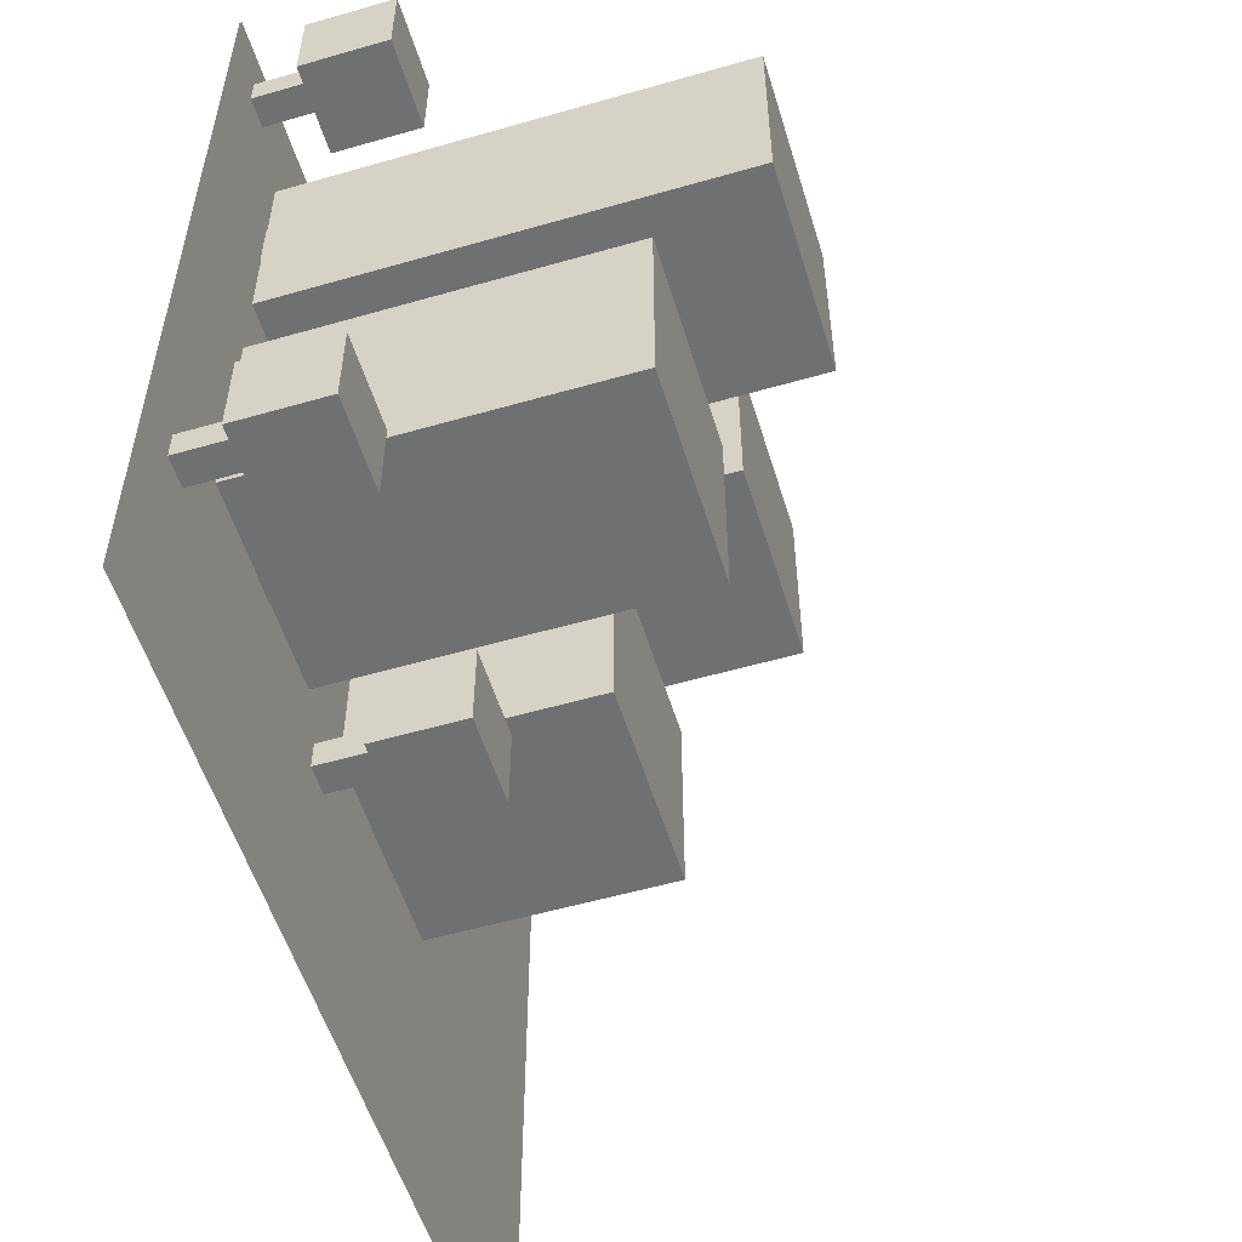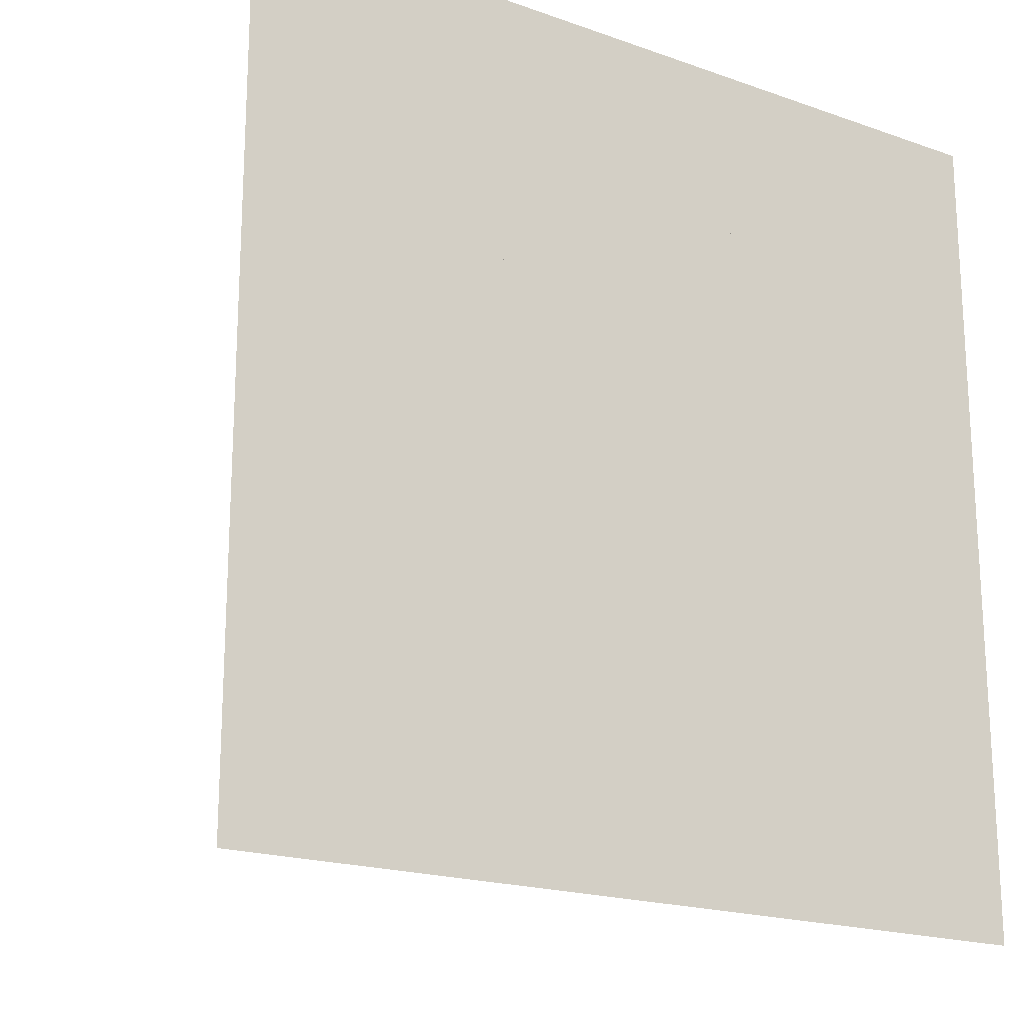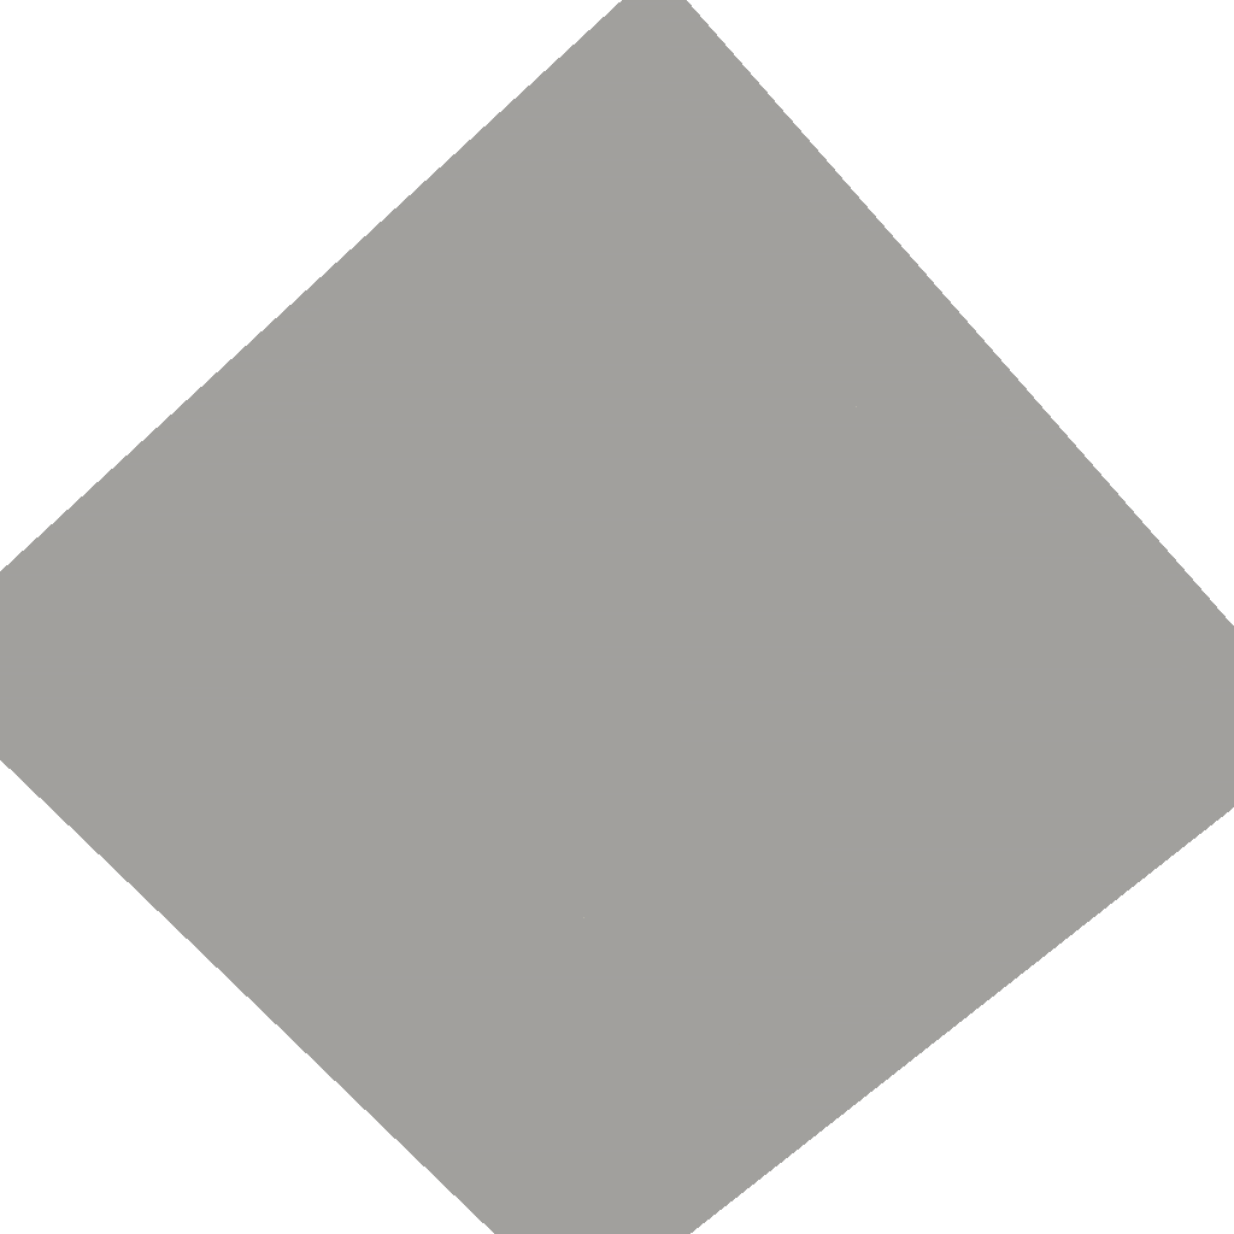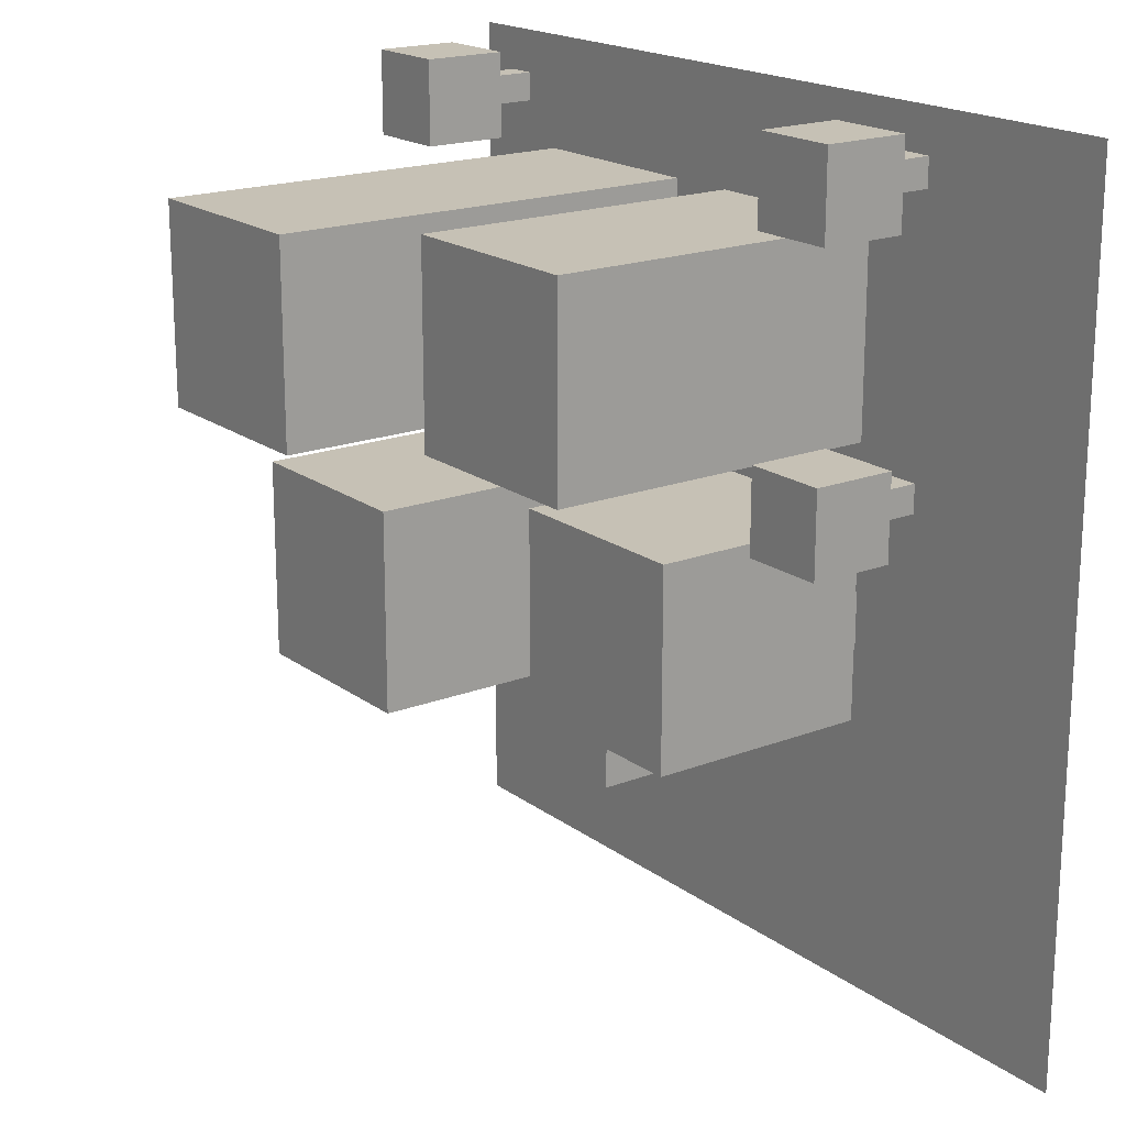
<metadata>
{"format":"obj","ext":"obj","renderer":"f3d","projection":"perspective","resolution":1024,"background":"white","views":[{"elev":-54.8,"azim":106.9,"up":"+Z"},{"elev":-19.2,"azim":-33.7,"up":"+Z"},{"elev":-71.7,"azim":-48.0,"up":"+Y"},{"elev":18.8,"azim":-126.3,"up":"+Z"}]}
</metadata>
<code>
v -3 0 3
v 3 0 3
v -3 0 -3
v 3 0 -3
g Plane_Plane_Roads_191919
f 2 3 1
f 2 4 3
v -1.9 0.01 3
v 3 0.01 3
v -1.9 0.01 -1.9
v 3 0.01 -1.9
g Plane.001_Plane.001_Buildings_C0C0C0
f 6 7 5
f 6 8 7
v -1.1 0 0.3
v -1.1 1.6 0.3
v -1.1 0 -1.1
v -1.1 1.6 -1.1
v 0.3 0 0.3
v 0.3 1.6 0.3
v 0.3 0 -1.1
v 0.3 1.6 -1.1
g Cube_Cube.001_Buildings_C0C0C0
f 10 11 9
f 12 15 11
f 16 13 15
f 14 9 13
f 12 14 16
f 10 12 11
f 12 16 15
f 16 14 13
f 14 10 9
f 12 10 14
v 0.8 0 2.2
v 0.8 3.1 2.2
v 0.8 0 0.8
v 0.8 3.1 0.8
v 2.2 0 2.2
v 2.2 3.1 2.2
v 2.2 0 0.8
v 2.2 3.1 0.8
g Cube.002_Cube.003_Buildings_C0C0C0
f 18 19 17
f 20 23 19
f 24 21 23
f 22 17 21
f 20 22 24
f 18 20 19
f 20 24 23
f 24 22 21
f 22 18 17
f 20 18 22
v -1.1 0 2.2
v -1.1 2.4 2.2
v -1.1 0 0.8
v -1.1 2.4 0.8
v 0.3 0 2.2
v 0.3 2.4 2.2
v 0.3 0 0.8
v 0.3 2.4 0.8
g Cube.003_Cube.004_Buildings_C0C0C0
f 26 27 25
f 28 31 27
f 32 29 31
f 30 25 29
f 28 30 32
f 26 28 27
f 28 32 31
f 32 30 29
f 30 26 25
f 28 26 30
v -1.8 0.01 -2.4
v -1.2 0.01 -2.4
v -1.8 0.01 -2.5
v -1.2 0.01 -2.5
g Plane.002_Plane.002_RoadLines_FFE300
f 34 35 33
f 34 36 35
v -0.8 0.01 -2.4
v -0.2 0.01 -2.4
v -0.8 0.01 -2.5
v -0.2 0.01 -2.5
g Plane.003_Plane.003_RoadLines_FFE300
f 38 39 37
f 38 40 39
v 0.2 0.01 -2.4
v 0.8 0.01 -2.4
v 0.2 0.01 -2.5
v 0.8 0.01 -2.5
g Plane.004_Plane.004_RoadLines_FFE300
f 42 43 41
f 42 44 43
v 1.2 0.01 -2.4
v 1.8 0.01 -2.4
v 1.2 0.01 -2.5
v 1.8 0.01 -2.5
g Plane.005_Plane.005_RoadLines_FFE300
f 46 47 45
f 46 48 47
v 2.2 0.01 -2.4
v 2.8 0.01 -2.4
v 2.2 0.01 -2.5
v 2.8 0.01 -2.5
g Plane.006_Plane.006_RoadLines_FFE300
f 50 51 49
f 50 52 51
v -2.5 0.01 -1.8
v -2.5 0.01 -1.2
v -2.4 0.01 -1.8
v -2.4 0.01 -1.2
g Plane.007_Plane.007_RoadLines_FFE300
f 54 55 53
f 54 56 55
v -2.5 0.01 -0.8
v -2.5 0.01 -0.2
v -2.4 0.01 -0.8
v -2.4 0.01 -0.2
g Plane.008_Plane.008_RoadLines_FFE300
f 58 59 57
f 58 60 59
v -2.5 0.01 0.2
v -2.5 0.01 0.8
v -2.4 0.01 0.2
v -2.4 0.01 0.8
g Plane.009_Plane.009_RoadLines_FFE300
f 62 63 61
f 62 64 63
v -2.5 0.01 1.2
v -2.5 0.01 1.8
v -2.4 0.01 1.2
v -2.4 0.01 1.8
g Plane.010_Plane.010_RoadLines_FFE300
f 66 67 65
f 66 68 67
v -2.5 0.01 2.2
v -2.5 0.01 2.8
v -2.4 0.01 2.2
v -2.4 0.01 2.8
g Plane.011_Plane.011_RoadLines_FFE300
f 70 71 69
f 70 72 71
v -0.2 0.6 -1.11
v -0.6 0.6 -1.11
v -0.2 0 -1.11
v -0.6 0 -1.11
g Plane.013_Plane.013_Doors_A0A0A0
f 74 73 75
f 74 75 76
v 0.1 1.4 -1.11
v -0.1 1.4 -1.11
v 0.1 1 -1.11
v -0.1 1 -1.11
g Plane.015_Plane.015_Windows_3AB7E7
f 78 77 79
f 78 79 80
v -0.3 1.4 -1.11
v -0.5 1.4 -1.11
v -0.3 1 -1.11
v -0.5 1 -1.11
g Plane.016_Plane.016_Windows_3AB7E7
f 82 81 83
f 82 83 84
v -0.7 1.4 -1.11
v -0.9 1.4 -1.11
v -0.7 1 -1.11
v -0.9 1 -1.11
g Plane.017_Plane.017_Windows_3AB7E7
f 86 85 87
f 86 87 88
v -0.9 2.2 2.21
v -0.7 2.2 2.21
v -0.9 1.8 2.21
v -0.7 1.8 2.21
g Plane.018_Plane.018_Windows_3AB7E7
f 90 89 91
f 90 91 92
v -0.5 2.2 2.21
v -0.3 2.2 2.21
v -0.5 1.8 2.21
v -0.3 1.8 2.21
g Plane.019_Plane.019_Windows_3AB7E7
f 94 93 95
f 94 95 96
v -0.1 2.2 2.21
v 0.1 2.2 2.21
v -0.1 1.8 2.21
v 0.1 1.8 2.21
g Plane.020_Plane.020_Windows_3AB7E7
f 98 97 99
f 98 99 100
v 2.2 0 -1.1
v 2.2 2.4 -1.1
v 2.2 0 0.3
v 2.2 2.4 0.3
v 0.8 0 -1.1
v 0.8 2.4 -1.1
v 0.8 0 0.3
v 0.8 2.4 0.3
g Cube.001_Cube.000_Buildings_C0C0C0
f 102 103 101
f 104 107 103
f 108 105 107
f 106 101 105
f 104 106 108
f 102 104 103
f 104 108 107
f 108 106 105
f 106 102 101
f 104 102 106
v 1.6 0.5 -1.11
v 1.4 0.5 -1.11
v 1.6 0 -1.11
v 1.4 0 -1.11
g Plane.028_Plane.028_Doors_A0A0A0
f 110 109 111
f 110 111 112
v 2.21 1.4 0.1
v 2.21 1.4 -0.1
v 2.21 1 0.1
v 2.21 1 -0.1
g Plane.029_Plane.029_Windows_3AB7E7
f 114 113 115
f 114 115 116
v 2.21 1.4 -0.3
v 2.21 1.4 -0.5
v 2.21 1 -0.3
v 2.21 1 -0.5
g Plane.030_Plane.030_Windows_3AB7E7
f 118 117 119
f 118 119 120
v 2.21 1.4 -0.7
v 2.21 1.4 -0.9
v 2.21 1 -0.7
v 2.21 1 -0.9
g Plane.031_Plane.031_Windows_3AB7E7
f 122 121 123
f 122 123 124
v 2.21 2.2 0.1
v 2.21 2.2 -0.1
v 2.21 1.8 0.1
v 2.21 1.8 -0.1
g Plane.032_Plane.032_Windows_3AB7E7
f 126 125 127
f 126 127 128
v 2.21 2.2 -0.3
v 2.21 2.2 -0.5
v 2.21 1.8 -0.3
v 2.21 1.8 -0.5
g Plane.033_Plane.033_Windows_3AB7E7
f 130 129 131
f 130 131 132
v 2.21 2.2 -0.7
v 2.21 2.2 -0.9
v 2.21 1.8 -0.7
v 2.21 1.8 -0.9
g Plane.034_Plane.034_Windows_3AB7E7
f 134 133 135
f 134 135 136
v -0.6 0.6 2.21
v -0.2 0.6 2.21
v -0.6 0 2.21
v -0.2 0 2.21
g Plane.035_Plane.035_Doors_A0A0A0
f 138 137 139
f 138 139 140
v -0.9 1.4 2.21
v -0.7 1.4 2.21
v -0.9 1 2.21
v -0.7 1 2.21
g Plane.036_Plane.036_Windows_3AB7E7
f 142 141 143
f 142 143 144
v -0.5 1.4 2.21
v -0.3 1.4 2.21
v -0.5 1 2.21
v -0.3 1 2.21
g Plane.037_Plane.037_Windows_3AB7E7
f 146 145 147
f 146 147 148
v -0.1 1.4 2.21
v 0.1 1.4 2.21
v -0.1 1 2.21
v 0.1 1 2.21
g Plane.038_Plane.038_Windows_3AB7E7
f 150 149 151
f 150 151 152
v 1 1.4 2.21
v 1.2 1.4 2.21
v 1 1 2.21
v 1.2 1 2.21
g Plane.048_Plane.012_Windows_3AB7E7
f 154 153 155
f 154 155 156
v 1.4 1.4 2.21
v 1.6 1.4 2.21
v 1.4 1 2.21
v 1.6 1 2.21
g Plane.049_Plane.014_Windows_3AB7E7
f 158 157 159
f 158 159 160
v 1.8 1.4 2.21
v 2 1.4 2.21
v 1.8 1 2.21
v 2 1 2.21
g Plane.050_Plane.021_Windows_3AB7E7
f 162 161 163
f 162 163 164
v 1 2.2 2.21
v 1.2 2.2 2.21
v 1 1.8 2.21
v 1.2 1.8 2.21
g Plane.051_Plane.022_Windows_3AB7E7
f 166 165 167
f 166 167 168
v 1.4 2.2 2.21
v 1.6 2.2 2.21
v 1.4 1.8 2.21
v 1.6 1.8 2.21
g Plane.052_Plane.023_Windows_3AB7E7
f 170 169 171
f 170 171 172
v 1.8 2.2 2.21
v 2 2.2 2.21
v 1.8 1.8 2.21
v 2 1.8 2.21
g Plane.053_Plane.024_Windows_3AB7E7
f 174 173 175
f 174 175 176
v 1 2.9 2.21
v 1.2 2.9 2.21
v 1 2.5 2.21
v 1.2 2.5 2.21
g Plane.054_Plane.025_Windows_3AB7E7
f 178 177 179
f 178 179 180
v 1.4 2.9 2.21
v 1.6 2.9 2.21
v 1.4 2.5 2.21
v 1.6 2.5 2.21
g Plane.055_Plane.026_Windows_3AB7E7
f 182 181 183
f 182 183 184
v 1.8 2.9 2.21
v 2 2.9 2.21
v 1.8 2.5 2.21
v 2 2.5 2.21
g Plane.056_Plane.027_Windows_3AB7E7
f 186 185 187
f 186 187 188
v 2.21 1.4 1
v 2.21 1.4 1.2
v 2.21 1 1
v 2.21 1 1.2
g Plane.057_Plane.039_Windows_3AB7E7
f 190 191 189
f 190 192 191
v 2.21 1.4 1.4
v 2.21 1.4 1.6
v 2.21 1 1.4
v 2.21 1 1.6
g Plane.058_Plane.040_Windows_3AB7E7
f 194 195 193
f 194 196 195
v 2.21 1.4 1.8
v 2.21 1.4 2
v 2.21 1 1.8
v 2.21 1 2
g Plane.059_Plane.041_Windows_3AB7E7
f 198 199 197
f 198 200 199
v 2.21 2.2 1
v 2.21 2.2 1.2
v 2.21 1.8 1
v 2.21 1.8 1.2
g Plane.060_Plane.042_Windows_3AB7E7
f 202 203 201
f 202 204 203
v 2.21 2.2 1.4
v 2.21 2.2 1.6
v 2.21 1.8 1.4
v 2.21 1.8 1.6
g Plane.061_Plane.043_Windows_3AB7E7
f 206 207 205
f 206 208 207
v 2.21 2.2 1.8
v 2.21 2.2 2
v 2.21 1.8 1.8
v 2.21 1.8 2
g Plane.062_Plane.044_Windows_3AB7E7
f 210 211 209
f 210 212 211
v 2.21 2.9 1
v 2.21 2.9 1.2
v 2.21 2.5 1
v 2.21 2.5 1.2
g Plane.063_Plane.045_Windows_3AB7E7
f 214 215 213
f 214 216 215
v 2.21 2.9 1.4
v 2.21 2.9 1.6
v 2.21 2.5 1.4
v 2.21 2.5 1.6
g Plane.064_Plane.046_Windows_3AB7E7
f 218 219 217
f 218 220 219
v 2.21 2.9 1.8
v 2.21 2.9 2
v 2.21 2.5 1.8
v 2.21 2.5 2
g Plane.065_Plane.047_Windows_3AB7E7
f 222 223 221
f 222 224 223
v 2.21 0.6 1.3
v 2.21 0.6 1.7
v 2.21 0 1.3
v 2.21 0 1.7
g Plane.066_Plane.048_Doors_A0A0A0
f 226 227 225
f 226 228 227
v -1.11 1.4 0.1
v -1.11 1.4 -0.1
v -1.11 1 0.1
v -1.11 1 -0.1
g Plane.067_Plane.049_Windows_3AB7E7
f 230 231 229
f 230 232 231
v -1.11 1.4 -0.3
v -1.11 1.4 -0.5
v -1.11 1 -0.3
v -1.11 1 -0.5
g Plane.068_Plane.050_Windows_3AB7E7
f 234 235 233
f 234 236 235
v -1.11 1.4 -0.7
v -1.11 1.4 -0.9
v -1.11 1 -0.7
v -1.11 1 -0.9
g Plane.069_Plane.051_Windows_3AB7E7
f 238 239 237
f 238 240 239
v -1.11 2.2 1
v -1.11 2.2 1.2
v -1.11 1.8 1
v -1.11 1.8 1.2
g Plane.070_Plane.052_Windows_3AB7E7
f 242 241 243
f 242 243 244
v -1.11 2.2 1.4
v -1.11 2.2 1.6
v -1.11 1.8 1.4
v -1.11 1.8 1.6
g Plane.071_Plane.053_Windows_3AB7E7
f 246 245 247
f 246 247 248
v -1.11 2.2 1.8
v -1.11 2.2 2
v -1.11 1.8 1.8
v -1.11 1.8 2
g Plane.072_Plane.054_Windows_3AB7E7
f 250 249 251
f 250 251 252
v -1.11 1.4 1
v -1.11 1.4 1.2
v -1.11 1 1
v -1.11 1 1.2
g Plane.073_Plane.055_Windows_3AB7E7
f 254 253 255
f 254 255 256
v -1.11 1.4 1.4
v -1.11 1.4 1.6
v -1.11 1 1.4
v -1.11 1 1.6
g Plane.074_Plane.056_Windows_3AB7E7
f 258 257 259
f 258 259 260
v -1.11 1.4 1.8
v -1.11 1.4 2
v -1.11 1 1.8
v -1.11 1 2
g Plane.075_Plane.057_Windows_3AB7E7
f 262 261 263
f 262 263 264
v 2 1.4 -1.11
v 1.8 1.4 -1.11
v 2 1 -1.11
v 1.8 1 -1.11
g Plane.076_Plane.058_Windows_3AB7E7
f 266 265 267
f 266 267 268
v 1.6 1.4 -1.11
v 1.4 1.4 -1.11
v 1.6 1 -1.11
v 1.4 1 -1.11
g Plane.077_Plane.059_Windows_3AB7E7
f 270 269 271
f 270 271 272
v 1.2 1.4 -1.11
v 1 1.4 -1.11
v 1.2 1 -1.11
v 1 1 -1.11
g Plane.078_Plane.060_Windows_3AB7E7
f 274 273 275
f 274 275 276
v 2 2.2 -1.11
v 1.8 2.2 -1.11
v 2 1.8 -1.11
v 1.8 1.8 -1.11
g Plane.079_Plane.061_Windows_3AB7E7
f 278 277 279
f 278 279 280
v 1.6 2.2 -1.11
v 1.4 2.2 -1.11
v 1.6 1.8 -1.11
v 1.4 1.8 -1.11
g Plane.080_Plane.062_Windows_3AB7E7
f 282 281 283
f 282 283 284
v 1.2 2.2 -1.11
v 1 2.2 -1.11
v 1.2 1.8 -1.11
v 1 1.8 -1.11
g Plane.081_Plane.063_Windows_3AB7E7
f 286 285 287
f 286 287 288
v -1.11 0.6 -0.2
v -1.11 0.6 -0.6
v -1.11 0 -0.2
v -1.11 0 -0.6
g Plane.082_Plane.064_Doors_A0A0A0
f 290 291 289
f 290 292 291
v 2.3 0.4 -1.2
v 2.3 1 -1.2
v 2.3 0.4 -1.8
v 2.3 1 -1.8
v 2.9 0.4 -1.2
v 2.9 1 -1.2
v 2.9 0.4 -1.8
v 2.9 1 -1.8
g Cube.004_Cube_TreeLeaves_50B644
f 294 295 293
f 296 299 295
f 300 297 299
f 298 293 297
f 299 293 295
f 296 298 300
f 294 296 295
f 296 300 299
f 300 298 297
f 298 294 293
f 299 297 293
f 296 294 298
v 2.5 0 -1.4
v 2.5 0.5 -1.4
v 2.5 0 -1.6
v 2.5 0.5 -1.6
v 2.7 0 -1.4
v 2.7 0.5 -1.4
v 2.7 0 -1.6
v 2.7 0.5 -1.6
g Cube.005_Cube.005_TreeTrunks_694A22
f 302 303 301
f 304 307 303
f 308 305 307
f 306 301 305
f 304 306 308
f 302 304 303
f 304 308 307
f 308 306 305
f 306 302 301
f 304 302 306
v -1.8 0.4 2.9
v -1.8 1 2.9
v -1.8 0.4 2.3
v -1.8 1 2.3
v -1.2 0.4 2.9
v -1.2 1 2.9
v -1.2 0.4 2.3
v -1.2 1 2.3
g Cube.006_Cube.006_TreeLeaves_50B644
f 310 311 309
f 312 315 311
f 316 313 315
f 314 309 313
f 315 309 311
f 312 314 316
f 310 312 311
f 312 316 315
f 316 314 313
f 314 310 309
f 315 313 309
f 312 310 314
v -1.6 0 2.7
v -1.6 0.5 2.7
v -1.6 0 2.5
v -1.6 0.5 2.5
v -1.4 0 2.7
v -1.4 0.5 2.7
v -1.4 0 2.5
v -1.4 0.5 2.5
g Cube.007_Cube.007_TreeTrunks_694A22
f 318 319 317
f 320 323 319
f 324 321 323
f 322 317 321
f 320 322 324
f 318 320 319
f 320 324 323
f 324 322 321
f 322 318 317
f 320 318 322
v -1.8 0.4 0.85
v -1.8 1 0.85
v -1.8 0.4 0.25
v -1.8 1 0.25
v -1.2 0.4 0.85
v -1.2 1 0.85
v -1.2 0.4 0.25
v -1.2 1 0.25
g Cube.008_Cube.008_TreeLeaves_50B644
f 326 327 325
f 328 331 327
f 332 329 331
f 330 325 329
f 331 325 327
f 328 330 332
f 326 328 327
f 328 332 331
f 332 330 329
f 330 326 325
f 331 329 325
f 328 326 330
v -1.6 0 0.65
v -1.6 0.5 0.65
v -1.6 0 0.45
v -1.6 0.5 0.45
v -1.4 0 0.65
v -1.4 0.5 0.65
v -1.4 0 0.45
v -1.4 0.5 0.45
g Cube.009_Cube.009_TreeTrunks_694A22
f 334 335 333
f 336 339 335
f 340 337 339
f 338 333 337
f 336 338 340
f 334 336 335
f 336 340 339
f 340 338 337
f 338 334 333
f 336 334 338
v 0.25 0.4 -1.2
v 0.25 1 -1.2
v 0.25 0.4 -1.8
v 0.25 1 -1.8
v 0.85 0.4 -1.2
v 0.85 1 -1.2
v 0.85 0.4 -1.8
v 0.85 1 -1.8
g Cube.010_Cube.010_TreeLeaves_50B644
f 342 343 341
f 344 347 343
f 348 345 347
f 346 341 345
f 347 341 343
f 344 346 348
f 342 344 343
f 344 348 347
f 348 346 345
f 346 342 341
f 347 345 341
f 344 342 346
v 0.45 0 -1.4
v 0.45 0.5 -1.4
v 0.45 0 -1.6
v 0.45 0.5 -1.6
v 0.65 0 -1.4
v 0.65 0.5 -1.4
v 0.65 0 -1.6
v 0.65 0.5 -1.6
g Cube.011_Cube.011_TreeTrunks_694A22
f 350 351 349
f 352 355 351
f 356 353 355
f 354 349 353
f 352 354 356
f 350 352 351
f 352 356 355
f 356 354 353
f 354 350 349
f 352 350 354
v 2.3 0.4 2.9
v 2.3 1 2.9
v 2.3 0.4 2.3
v 2.3 1 2.3
v 2.9 0.4 2.9
v 2.9 1 2.9
v 2.9 0.4 2.3
v 2.9 1 2.3
g Cube.012_Cube.012_TreeLeaves_50B644
f 358 359 357
f 360 363 359
f 364 361 363
f 362 357 361
f 363 357 359
f 360 362 364
f 358 360 359
f 360 364 363
f 364 362 361
f 362 358 357
f 363 361 357
f 360 358 362
v 2.5 0 2.7
v 2.5 0.5 2.7
v 2.5 0 2.5
v 2.5 0.5 2.5
v 2.7 0 2.7
v 2.7 0.5 2.7
v 2.7 0 2.5
v 2.7 0.5 2.5
g Cube.013_Cube.013_TreeTrunks_694A22
f 366 367 365
f 368 371 367
f 372 369 371
f 370 365 369
f 368 370 372
f 366 368 367
f 368 372 371
f 372 370 369
f 370 366 365
f 368 366 370

</code>
